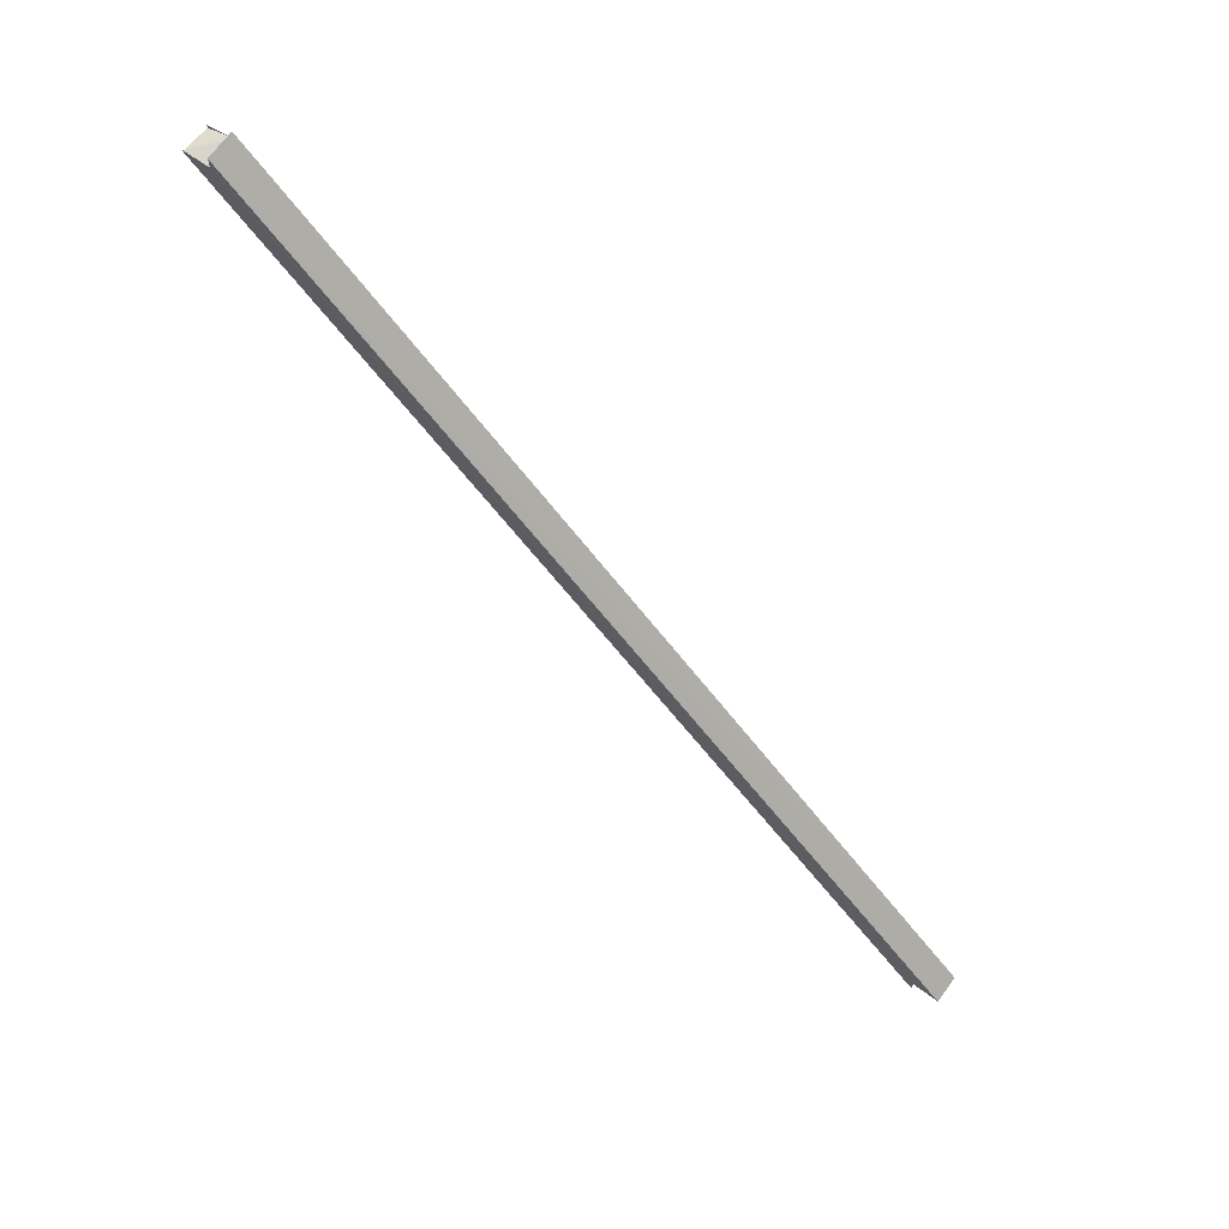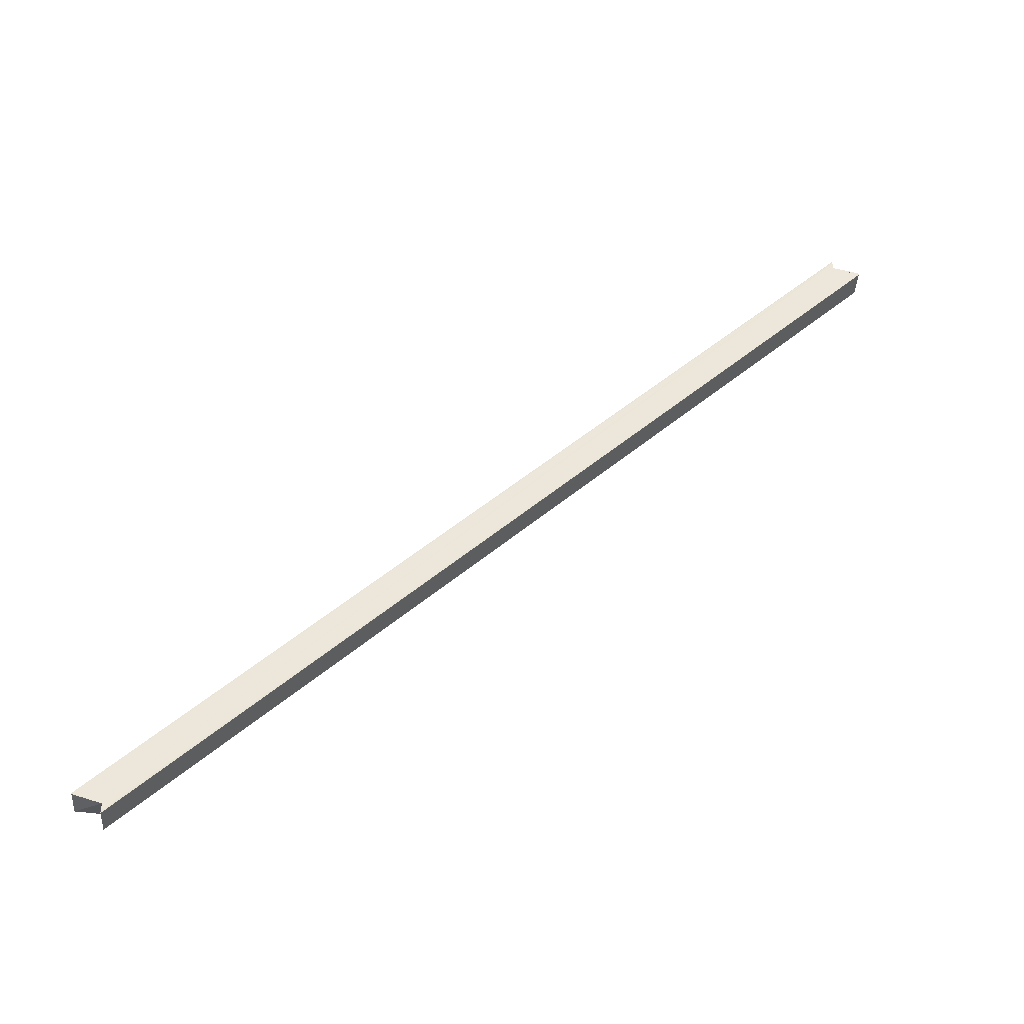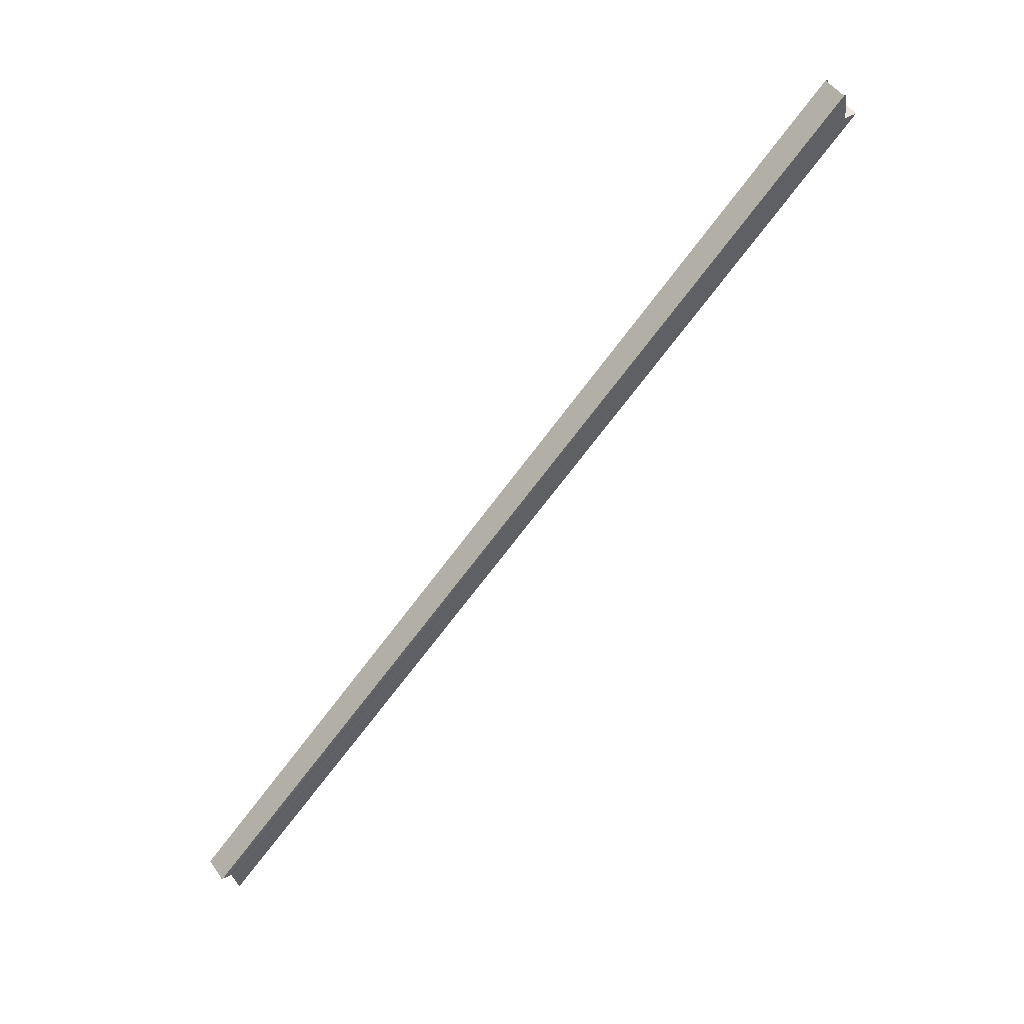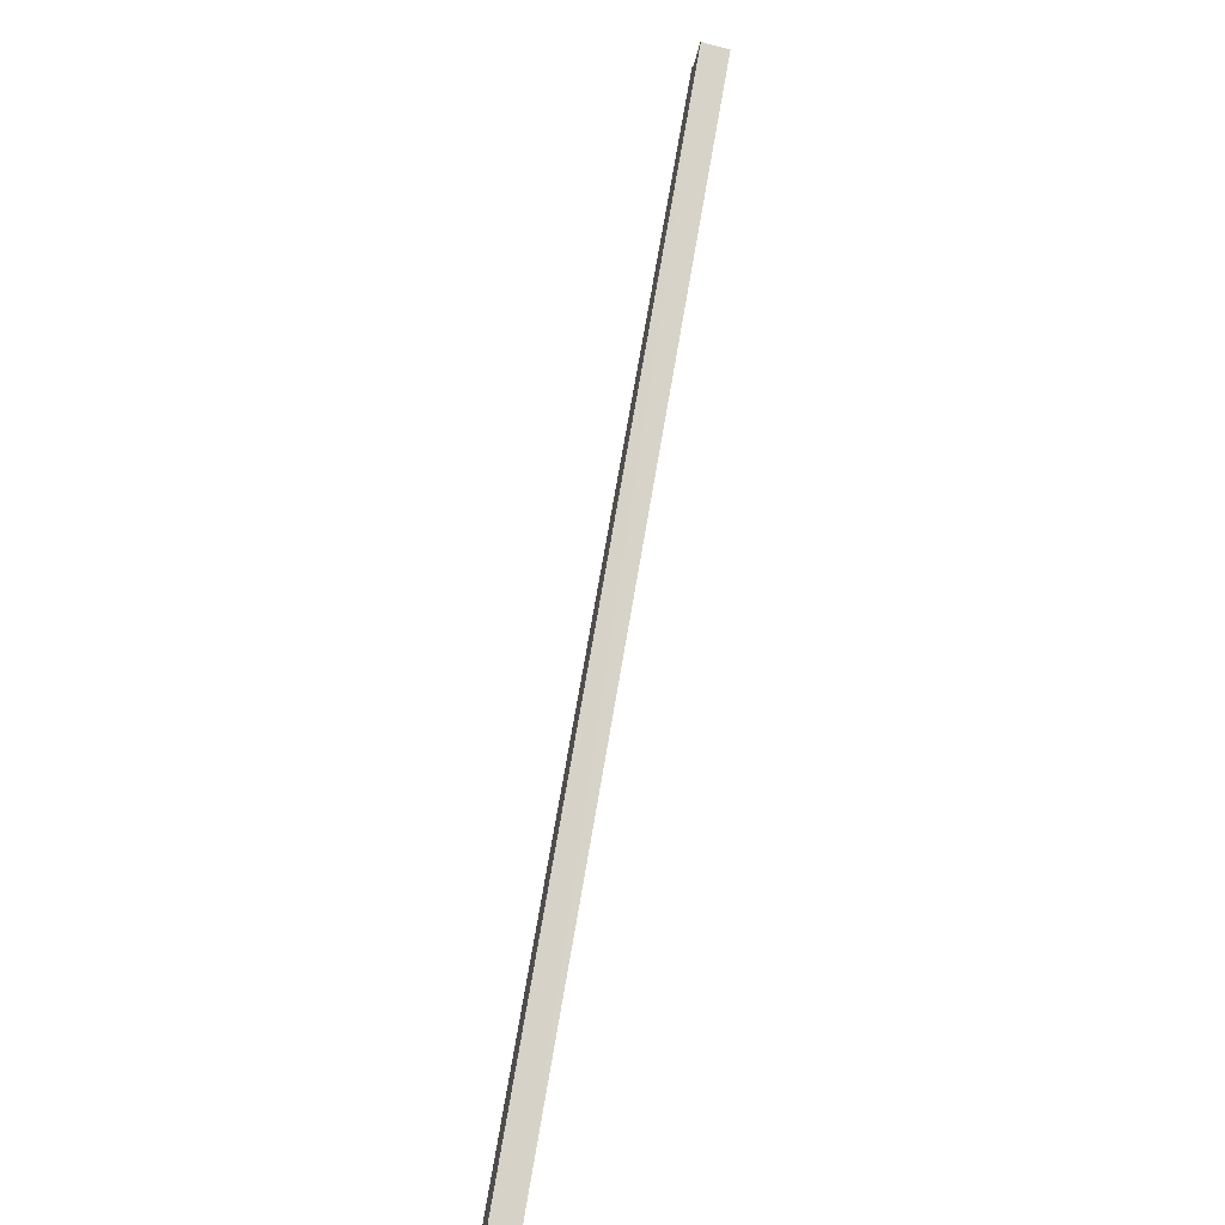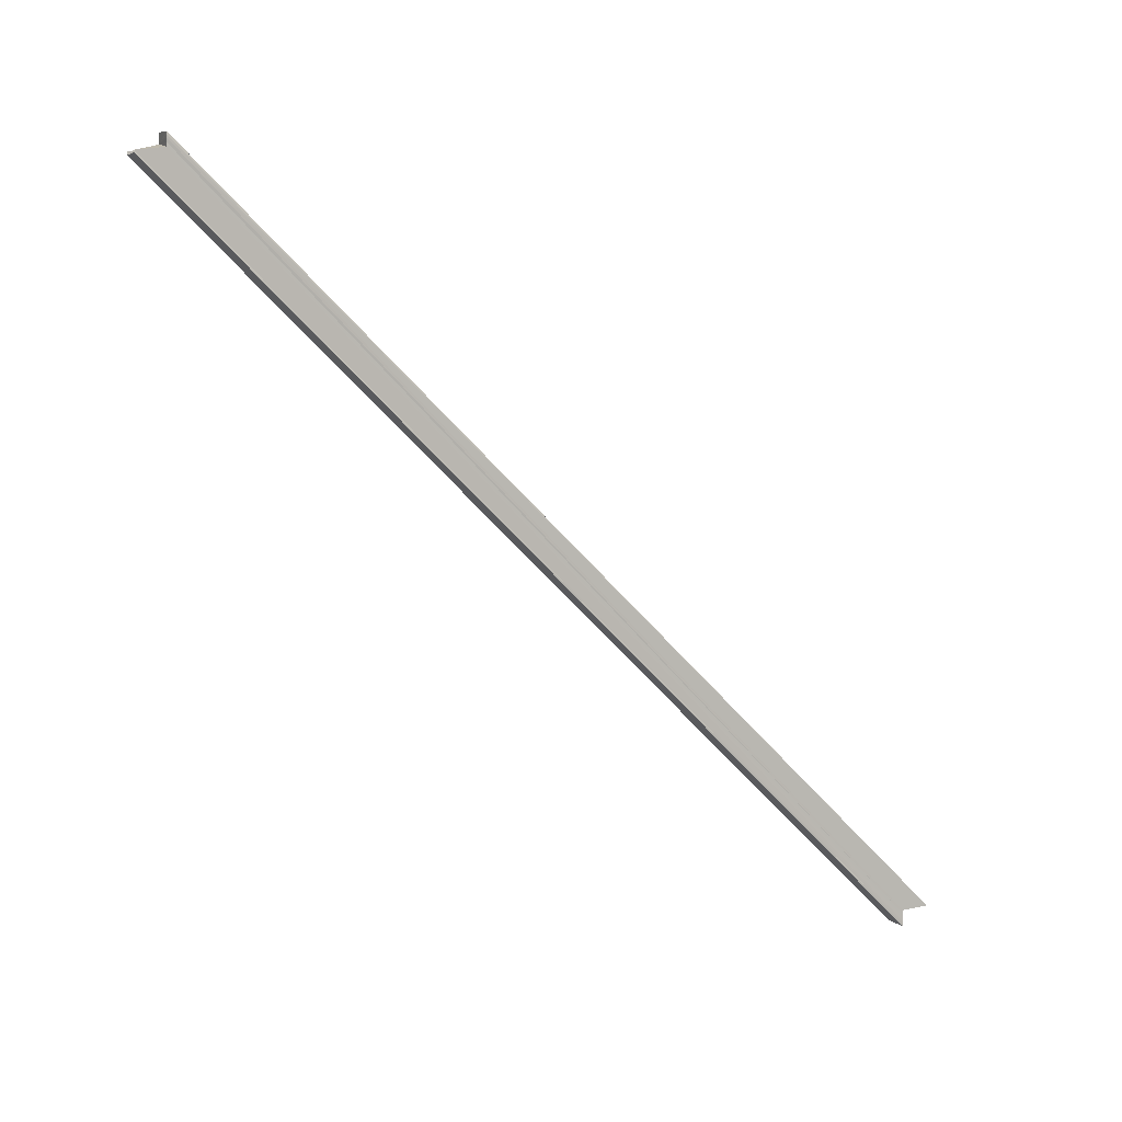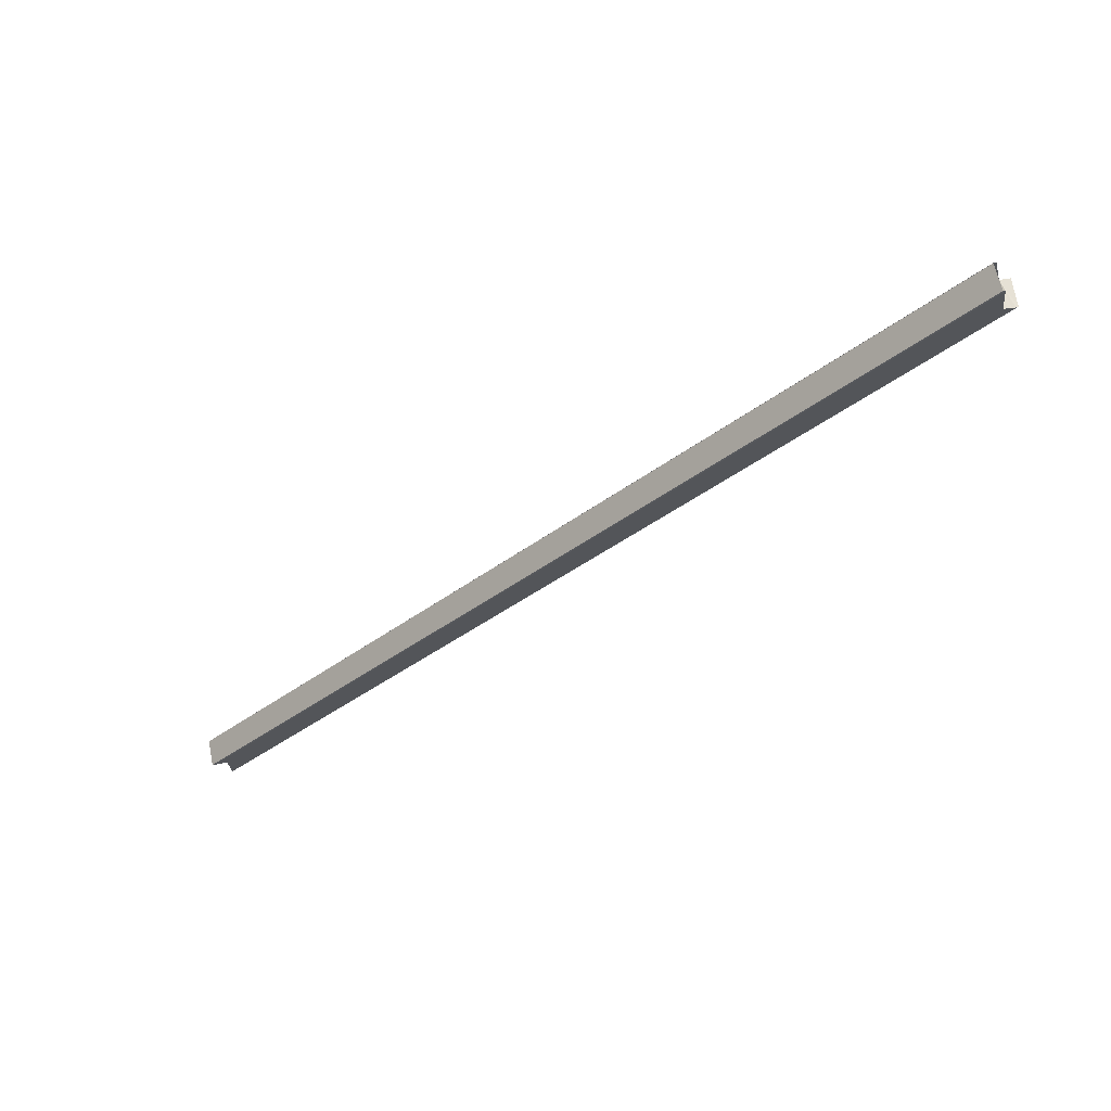
<metadata>
{"format":"obj","ext":"obj","renderer":"f3d","projection":"perspective","resolution":1024,"background":"white","views":[{"elev":68.0,"azim":-53.0,"up":"+Z"},{"elev":-41.1,"azim":87.0,"up":"+Z"},{"elev":47.0,"azim":-121.4,"up":"+Y"},{"elev":-60.6,"azim":166.3,"up":"+Z"},{"elev":6.2,"azim":-112.5,"up":"+Z"},{"elev":64.4,"azim":-99.7,"up":"+Y"}]}
</metadata>
<code>
o 27220
v 2247 1882 14.44
v 2247 1882 14.44
v 2247 1881 14.18
v 2247 1882 14.44
v 2247 1881 14.18
v 2247 1882 14.44
v 2247 1881 14.18
v 2247 1882 14.45
v 2247 1881 14.18
v 2247 1882 14.45
v 2247 1881 14.18
v 2247 1882 14.45
v 2247 1881 14.18
v 2247 1881 14.18
v 2247 1882 14.45
v 2247 1881 14.18
v 2247 1881 14.18
v 2247 1882 14.45
v 2247 1881 14.18
v 2247 1882 14.44
v 2247 1881 14.18
v 2247 1882 14.44
v 2247 1881 14.18
v 2247 1882 14.44
v 2247 1881 14.18
v 2247 1882 14.44
v 2247 1881 14.18
v 2247 1882 14.44
v 2247 1882 14.44
v 2247 1882 14.44
v 2247 1882 14.44
v 2247 1882 14.44
v 2247 1882 14.44
v 2247 1882 14.44
v 2247 1882 14.44
v 2247 1882 14.44
v 2247 1882 14.44
v 2247 1882 14.44
v 2247 1882 14.44
v 2247 1882 14.45
v 2247 1882 14.45
v 2247 1882 14.45
v 2247 1882 14.45
v 2247 1881 14.18
v 2247 1881 14.18
v 2247 1882 14.45
v 2247 1882 14.45
v 2247 1881 14.18
v 2247 1881 14.18
v 2247 1881 14.18
v 2247 1881 14.18
v 2247 1881 14.18
v 2247 1882 14.45
v 2247 1881 14.18
v 2247 1882 14.45
v 2247 1882 14.45
v 2247 1881 14.18
v 2247 1882 14.45
v 2247 1881 14.18
v 2247 1881 14.18
v 2247 1881 14.18
v 2247 1882 14.44
v 2247 1881 14.18
v 2247 1881 14.18
v 2247 1882 14.44
v 2247 1882 14.44
v 2247 1882 14.44
v 2247 1882 14.44
v 2247 1881 14.18
v 2247 1881 14.18
v 2247 1881 14.18
v 2247 1881 14.18
v 2247 1881 14.18
v 2247 1881 14.18
v 2247 1881 14.18
v 2247 1881 14.18
v 2247 1881 14.18
v 2247 1881 14.18
v 2247 1881 14.18
v 2247 1882 14.44
v 2247 1882 14.44
v 2247 1881 14.18
v 2247 1882 14.44
v 2247 1881 14.18
v 2247 1882 14.44
v 2247 1882 14.44
v 2247 1882 14.44
f 1 2 3
f 2 4 5
f 4 6 7
f 8 1 9
f 10 8 11
f 12 10 13
f 14 15 11
f 16 14 17
f 17 18 19
f 19 20 21
f 21 22 23
f 23 24 25
f 25 26 27
f 28 29 26
f 30 26 31
f 28 32 33
f 28 34 35
f 30 35 36
f 30 37 38
f 39 33 40
f 39 40 41
f 39 41 42
f 39 42 43
f 44 42 45
f 46 47 44
f 48 43 49
f 50 51 49
f 16 52 48
f 52 53 54
f 53 55 54
f 56 53 52
f 57 56 52
f 58 56 57
f 59 58 57
f 39 58 59
f 60 39 59
f 37 39 60
f 61 37 60
f 62 37 61
f 63 62 61
f 64 65 63
f 66 67 63
f 68 66 69
f 59 70 71
f 59 72 70
f 59 73 72
f 59 74 73
f 59 75 74
f 76 77 75
f 76 78 79
f 80 81 82
f 82 83 84
f 85 86 87

</code>
